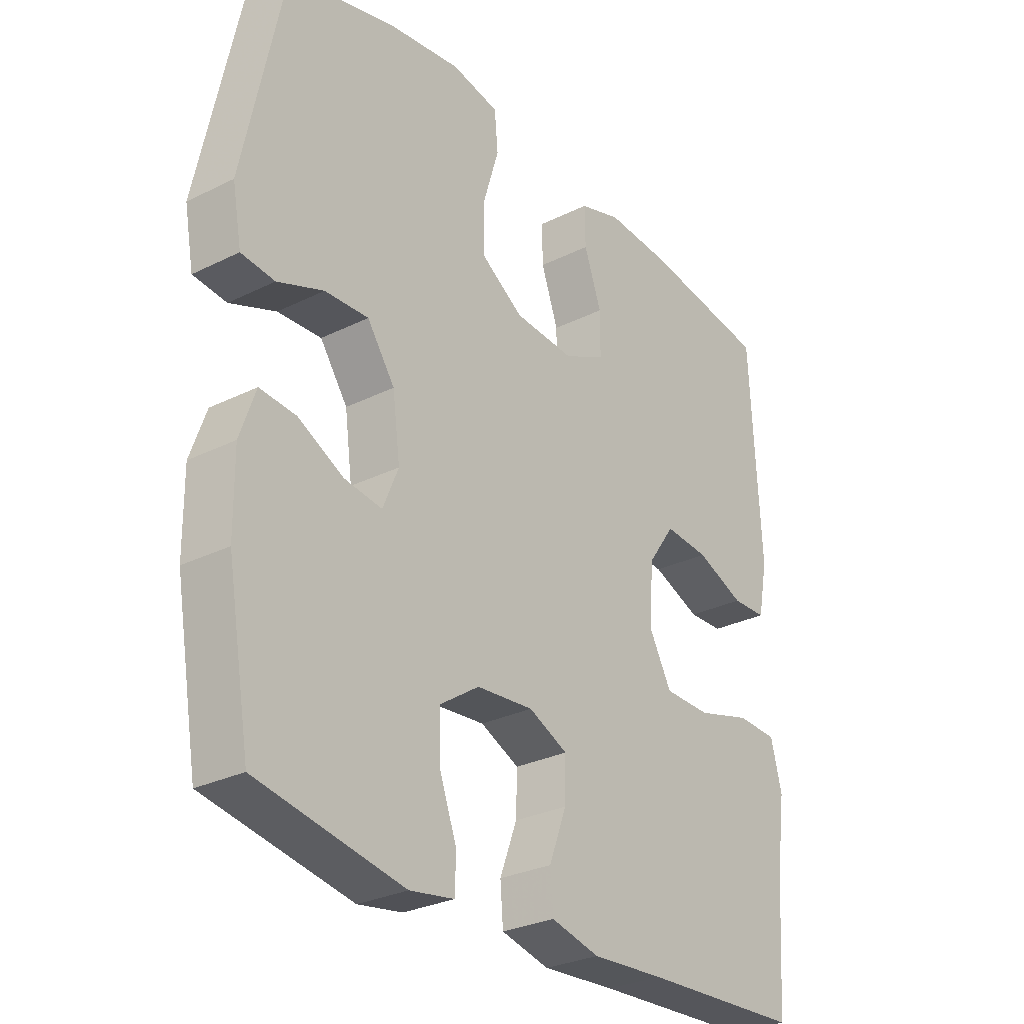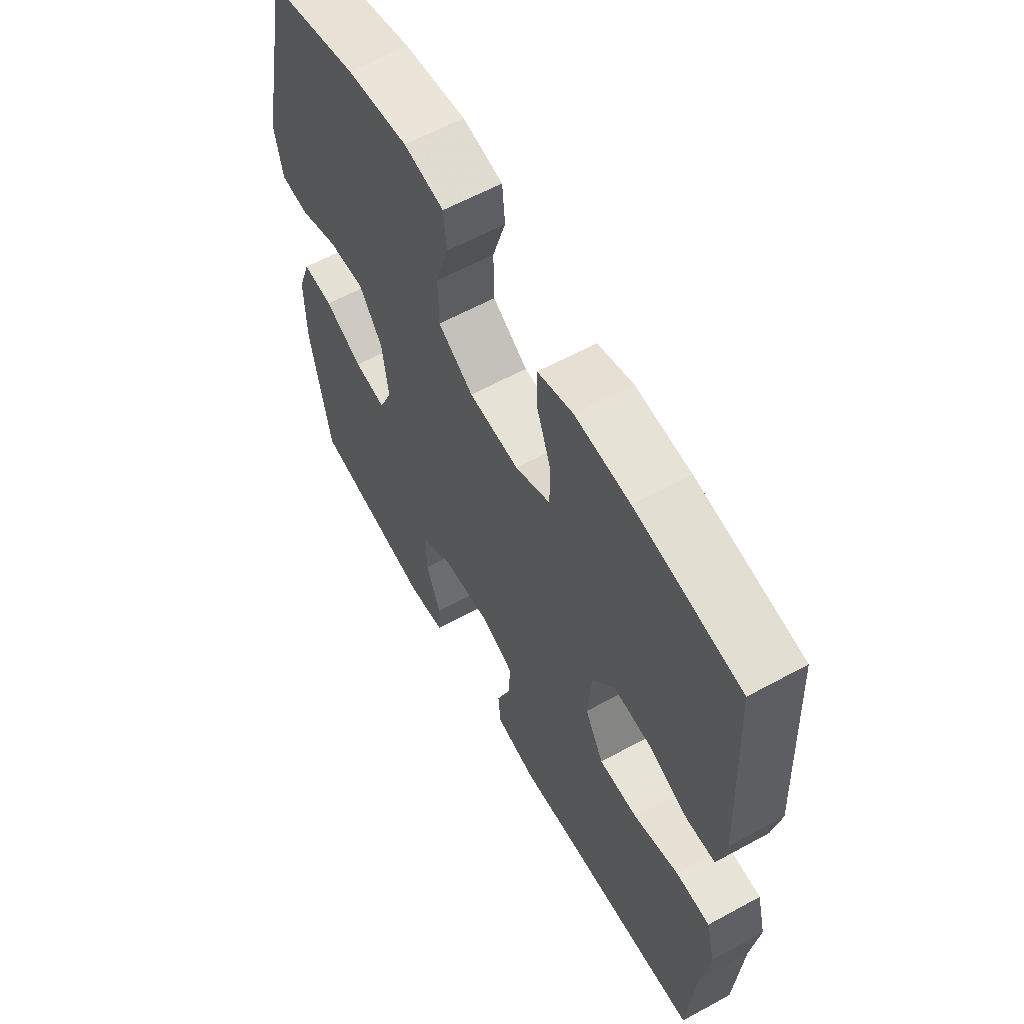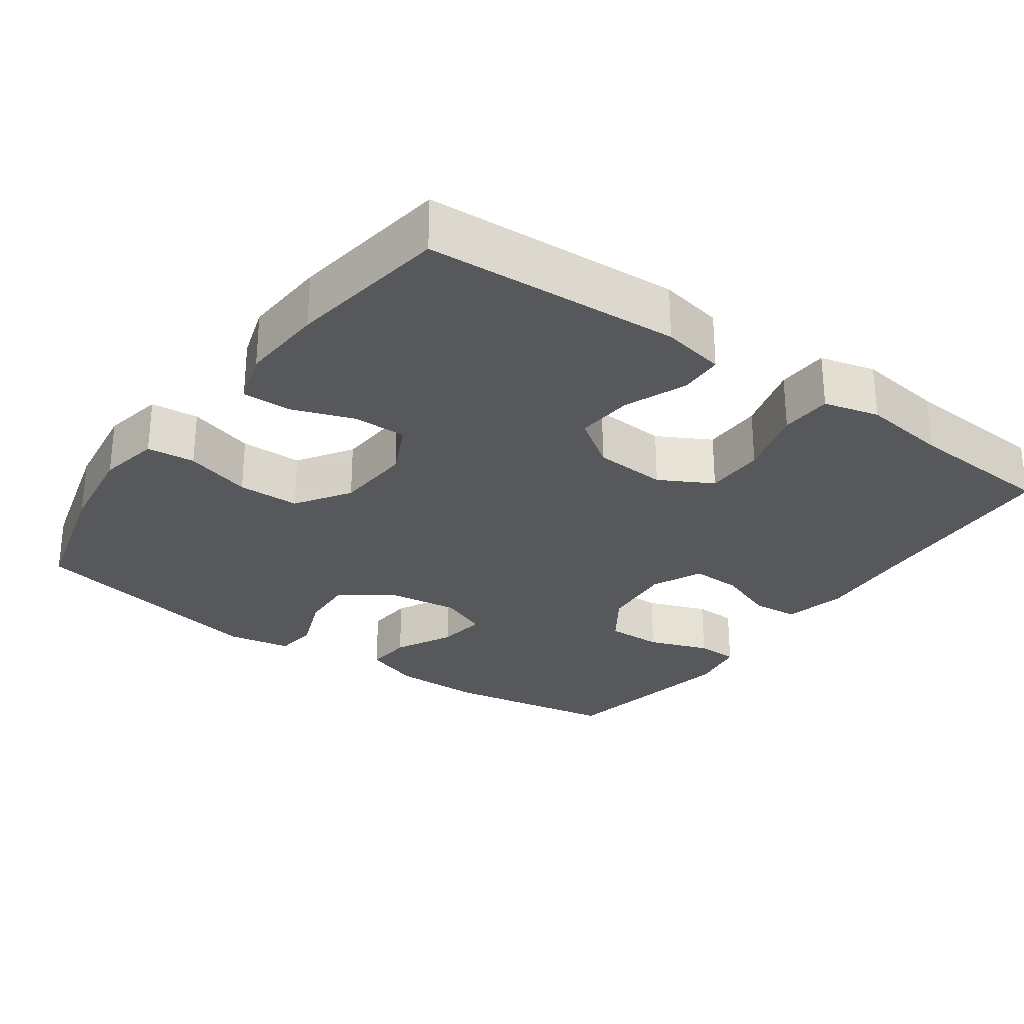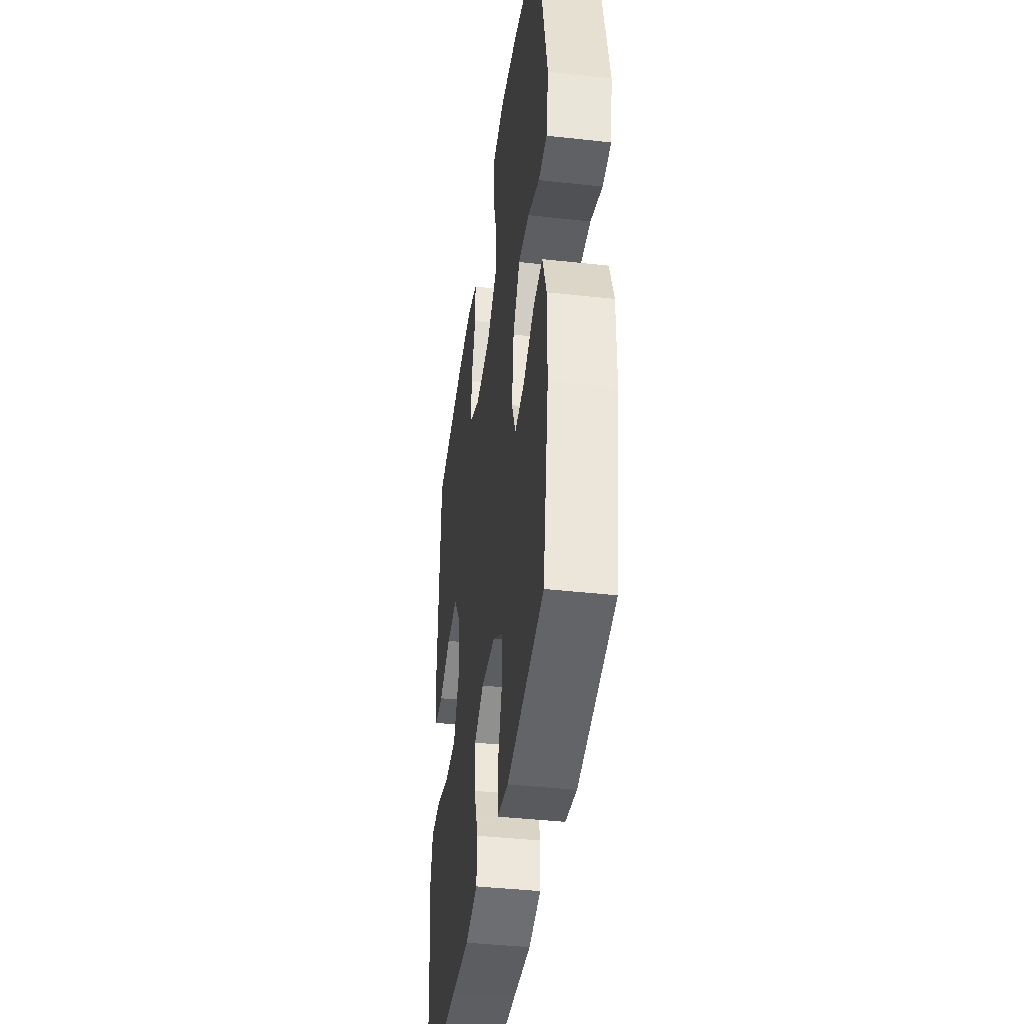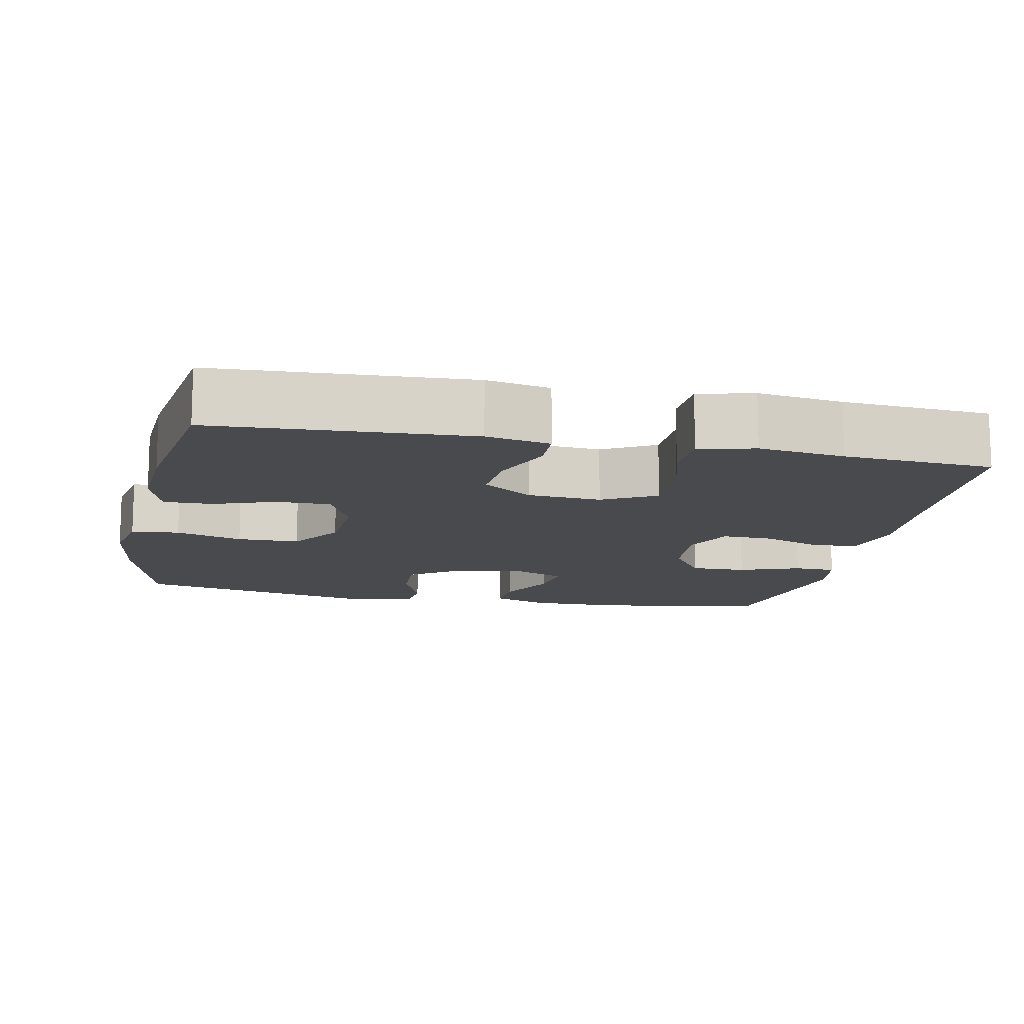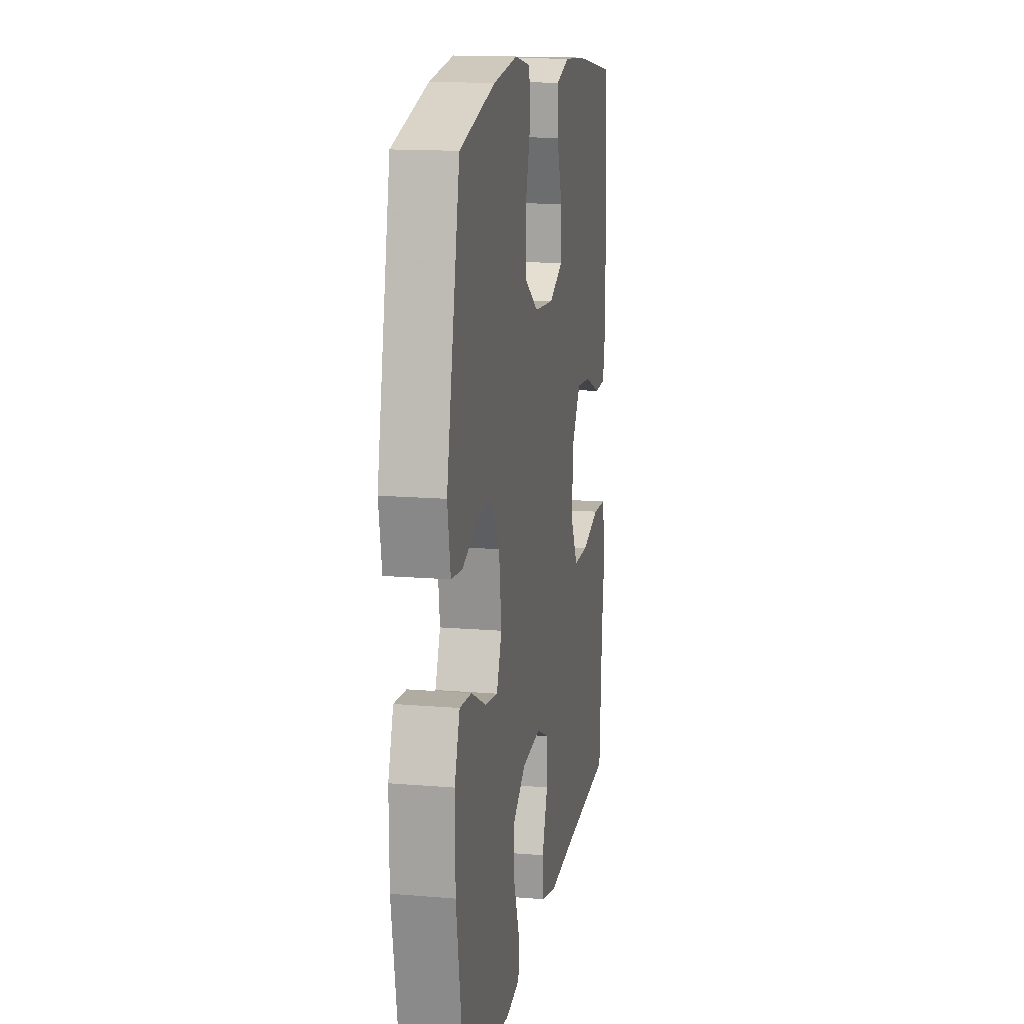
<metadata>
{"format":"obj","ext":"obj","renderer":"f3d","projection":"perspective","resolution":1024,"background":"white","views":[{"elev":-28.8,"azim":-53.4,"up":"+Z"},{"elev":61.0,"azim":60.9,"up":"+Z"},{"elev":-28.1,"azim":54.5,"up":"+Y"},{"elev":-40.9,"azim":-97.7,"up":"+Z"},{"elev":-12.9,"azim":78.4,"up":"+Y"},{"elev":14.6,"azim":-79.7,"up":"+Z"}]}
</metadata>
<code>
v 0.5 0.07 -0.5
v 0.221 0.07 -0.515
v 0.094 0.07 -0.524
v 0.01 0.07 -0.504
v 0.005 0.07 -0.442
v 0.035 0.07 -0.362
v 0.037 0.07 -0.294
v -0.031 0.07 -0.263
v -0.13 0.07 -0.272
v -0.198 0.07 -0.318
v -0.197 0.07 -0.394
v -0.167 0.07 -0.476
v -0.169 0.07 -0.533
v -0.246 0.07 -0.546
v -0.5 0.07 -0.5
v -0.54 0.07 -0.269
v -0.541 0.07 -0.146
v -0.514 0.07 -0.069
v -0.451 0.07 -0.074
v -0.372 0.07 -0.114
v -0.306 0.07 -0.123
v -0.279 0.07 -0.058
v -0.292 0.07 0.04
v -0.34 0.07 0.109
v -0.416 0.07 0.105
v -0.496 0.07 0.074
v -0.554 0.07 0.08
v -0.57 0.07 0.167
v -0.5 0.07 0.5
v -0.314 0.07 0.55
v -0.187 0.07 0.568
v -0.104 0.07 0.552
v -0.098 0.07 0.487
v -0.125 0.07 0.397
v -0.124 0.07 0.313
v -0.051 0.07 0.265
v 0.053 0.07 0.258
v 0.126 0.07 0.293
v 0.126 0.07 0.366
v 0.096 0.07 0.45
v 0.095 0.07 0.516
v 0.168 0.07 0.539
v 0.282 0.07 0.532
v 0.5 0.07 0.5
v 0.518 0.07 0.155
v 0.501 0.07 0.069
v 0.441 0.07 0.067
v 0.357 0.07 0.101
v 0.28 0.07 0.107
v 0.233 0.07 0.04
v 0.226 0.07 -0.059
v 0.265 0.07 -0.131
v 0.346 0.07 -0.132
v 0.441 0.07 -0.105
v 0.511 0.07 -0.108
v 0.53 0.07 -0.183
v 0.514 0.07 -0.299
v 0.5 0 -0.5
v 0.221 0 -0.515
v 0.094 0 -0.524
v 0.01 0 -0.504
v 0.005 0 -0.442
v 0.035 0 -0.362
v 0.037 0 -0.294
v -0.031 0 -0.263
v -0.13 0 -0.272
v -0.198 0 -0.318
v -0.197 0 -0.394
v -0.167 0 -0.476
v -0.169 0 -0.533
v -0.246 0 -0.546
v -0.5 0 -0.5
v -0.54 0 -0.269
v -0.541 0 -0.146
v -0.514 0 -0.069
v -0.451 0 -0.074
v -0.372 0 -0.114
v -0.306 0 -0.123
v -0.279 0 -0.058
v -0.292 0 0.04
v -0.34 0 0.109
v -0.416 0 0.105
v -0.496 0 0.074
v -0.554 0 0.08
v -0.57 0 0.167
v -0.5 0 0.5
v -0.314 0 0.55
v -0.187 0 0.568
v -0.104 0 0.552
v -0.098 0 0.487
v -0.125 0 0.397
v -0.124 0 0.313
v -0.051 0 0.265
v 0.053 0 0.258
v 0.126 0 0.293
v 0.126 0 0.366
v 0.096 0 0.45
v 0.095 0 0.516
v 0.168 0 0.539
v 0.282 0 0.532
v 0.5 0 0.5
v 0.518 0 0.155
v 0.501 0 0.069
v 0.441 0 0.067
v 0.357 0 0.101
v 0.28 0 0.107
v 0.233 0 0.04
v 0.226 0 -0.059
v 0.265 0 -0.131
v 0.346 0 -0.132
v 0.441 0 -0.105
v 0.511 0 -0.108
v 0.53 0 -0.183
v 0.514 0 -0.299
f 54 55 56 57
f 53 54 57 1
f 52 53 1 2
f 51 52 2 3
f 50 51 3 4
f 45 46 47 48
f 45 48 49
f 44 45 49
f 43 44 49 50
f 39 40 41 42
f 38 39 42 43
f 31 32 33 34
f 31 34 35
f 30 31 35
f 29 30 35
f 28 29 35 36
f 25 26 27 28
f 24 25 28 36
f 17 18 19 20
f 17 20 21
f 16 17 21
f 15 16 21
f 14 15 21
f 11 12 13 14
f 10 11 14 21
f 9 10 21 22
f 50 4 5 6
f 38 43 50 6
f 23 24 36 37
f 8 9 22 23
f 7 8 23 37
f 38 6 7
f 7 37 38
f 114 113 112 111
f 58 114 111 110
f 59 58 110 109
f 60 59 109 108
f 61 60 108 107
f 105 104 103 102
f 106 105 102
f 106 102 101
f 107 106 101 100
f 99 98 97 96
f 100 99 96 95
f 91 90 89 88
f 92 91 88
f 92 88 87
f 92 87 86
f 93 92 86 85
f 85 84 83 82
f 93 85 82 81
f 77 76 75 74
f 78 77 74
f 78 74 73
f 78 73 72
f 78 72 71
f 71 70 69 68
f 78 71 68 67
f 79 78 67 66
f 63 62 61 107
f 63 107 100 95
f 94 93 81 80
f 80 79 66 65
f 94 80 65 64
f 64 63 95
f 95 94 64
f 1 58 59 2
f 2 59 60 3
f 3 60 61 4
f 4 61 62 5
f 5 62 63 6
f 6 63 64 7
f 7 64 65 8
f 8 65 66 9
f 9 66 67 10
f 10 67 68 11
f 11 68 69 12
f 12 69 70 13
f 13 70 71 14
f 14 71 72 15
f 15 72 73 16
f 16 73 74 17
f 17 74 75 18
f 18 75 76 19
f 19 76 77 20
f 20 77 78 21
f 21 78 79 22
f 22 79 80 23
f 23 80 81 24
f 24 81 82 25
f 25 82 83 26
f 26 83 84 27
f 27 84 85 28
f 28 85 86 29
f 29 86 87 30
f 30 87 88 31
f 31 88 89 32
f 32 89 90 33
f 33 90 91 34
f 34 91 92 35
f 35 92 93 36
f 36 93 94 37
f 37 94 95 38
f 38 95 96 39
f 39 96 97 40
f 40 97 98 41
f 41 98 99 42
f 42 99 100 43
f 43 100 101 44
f 44 101 102 45
f 45 102 103 46
f 46 103 104 47
f 47 104 105 48
f 48 105 106 49
f 49 106 107 50
f 50 107 108 51
f 51 108 109 52
f 52 109 110 53
f 53 110 111 54
f 54 111 112 55
f 55 112 113 56
f 56 113 114 57
f 57 114 58 1

</code>
